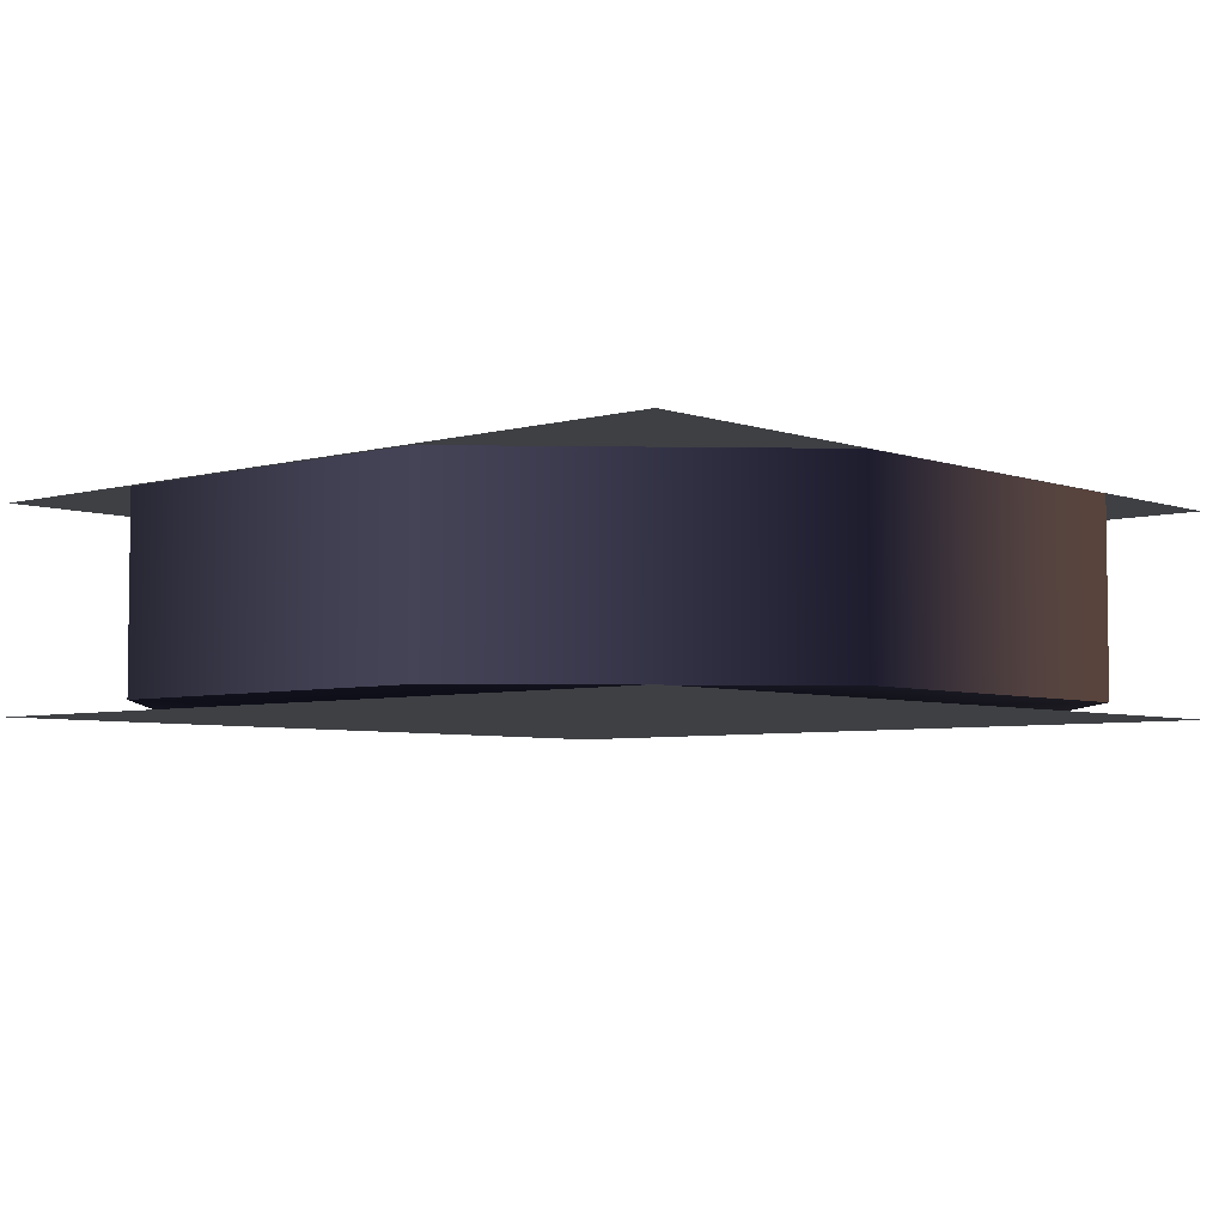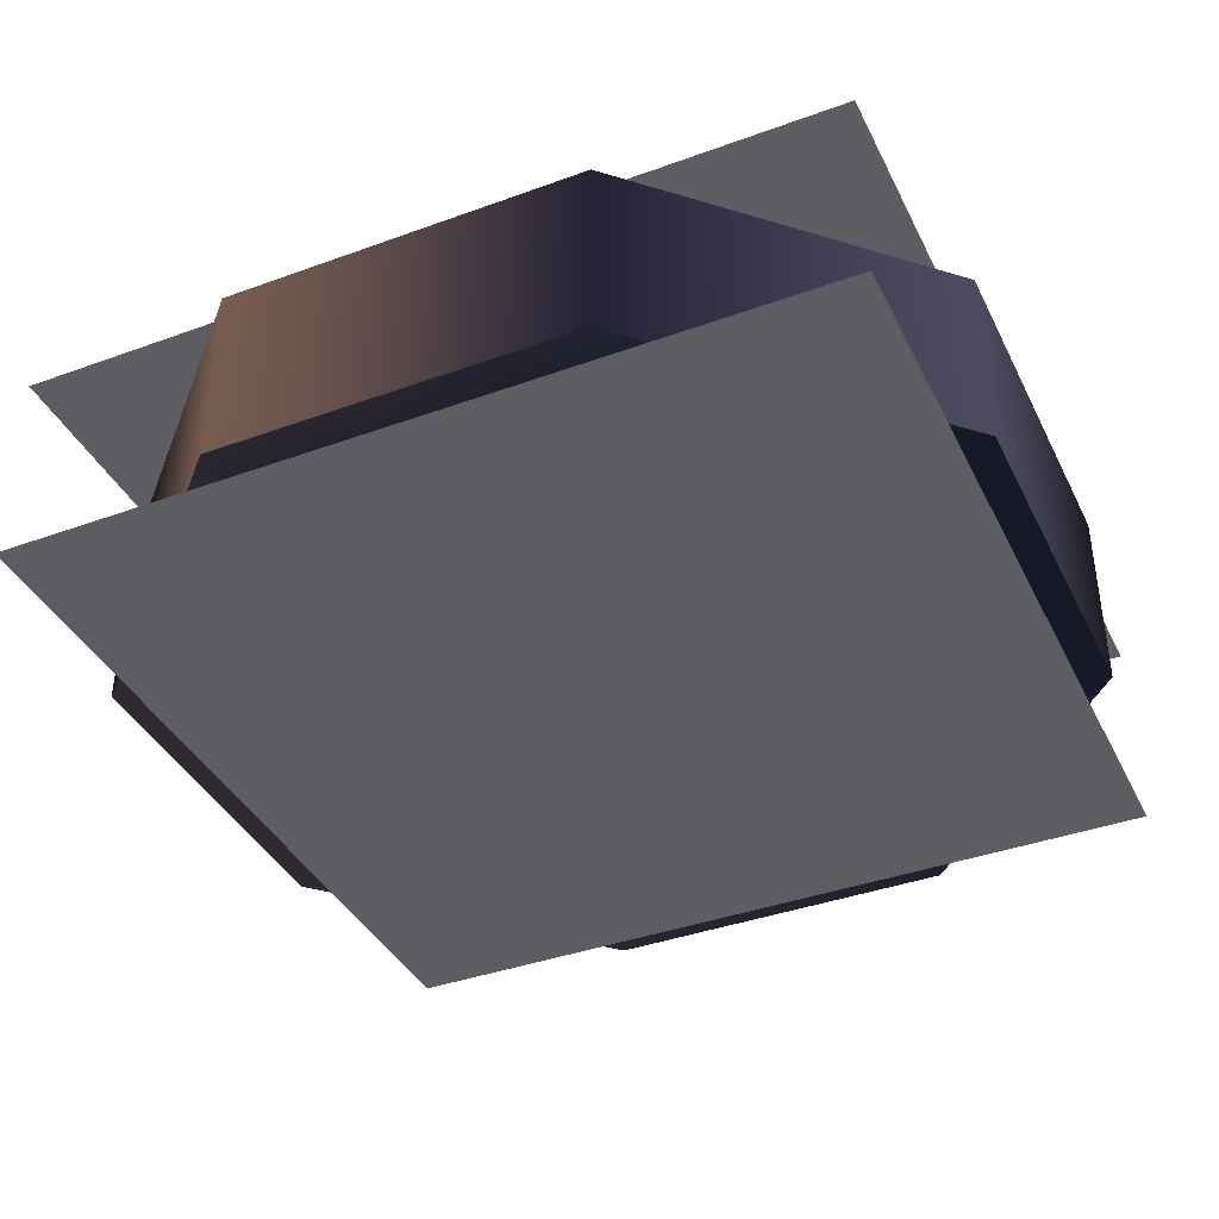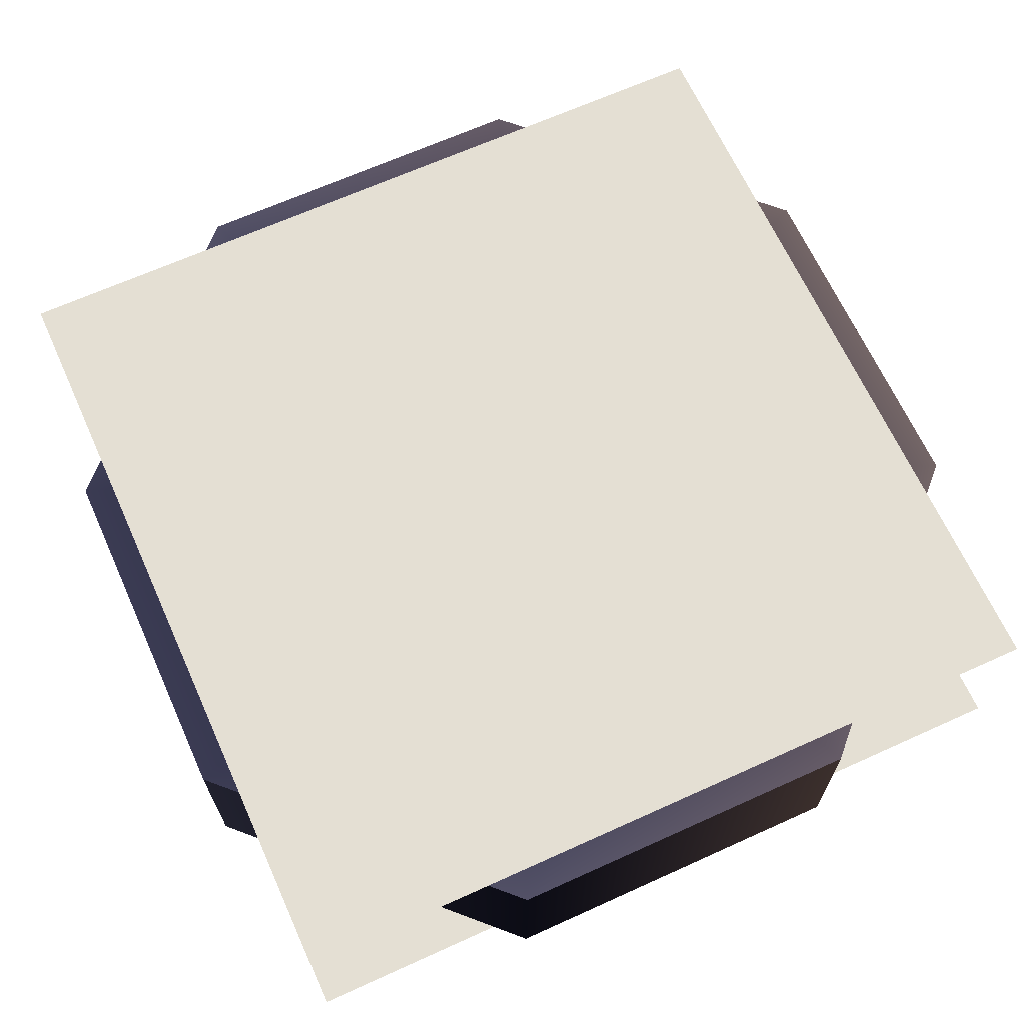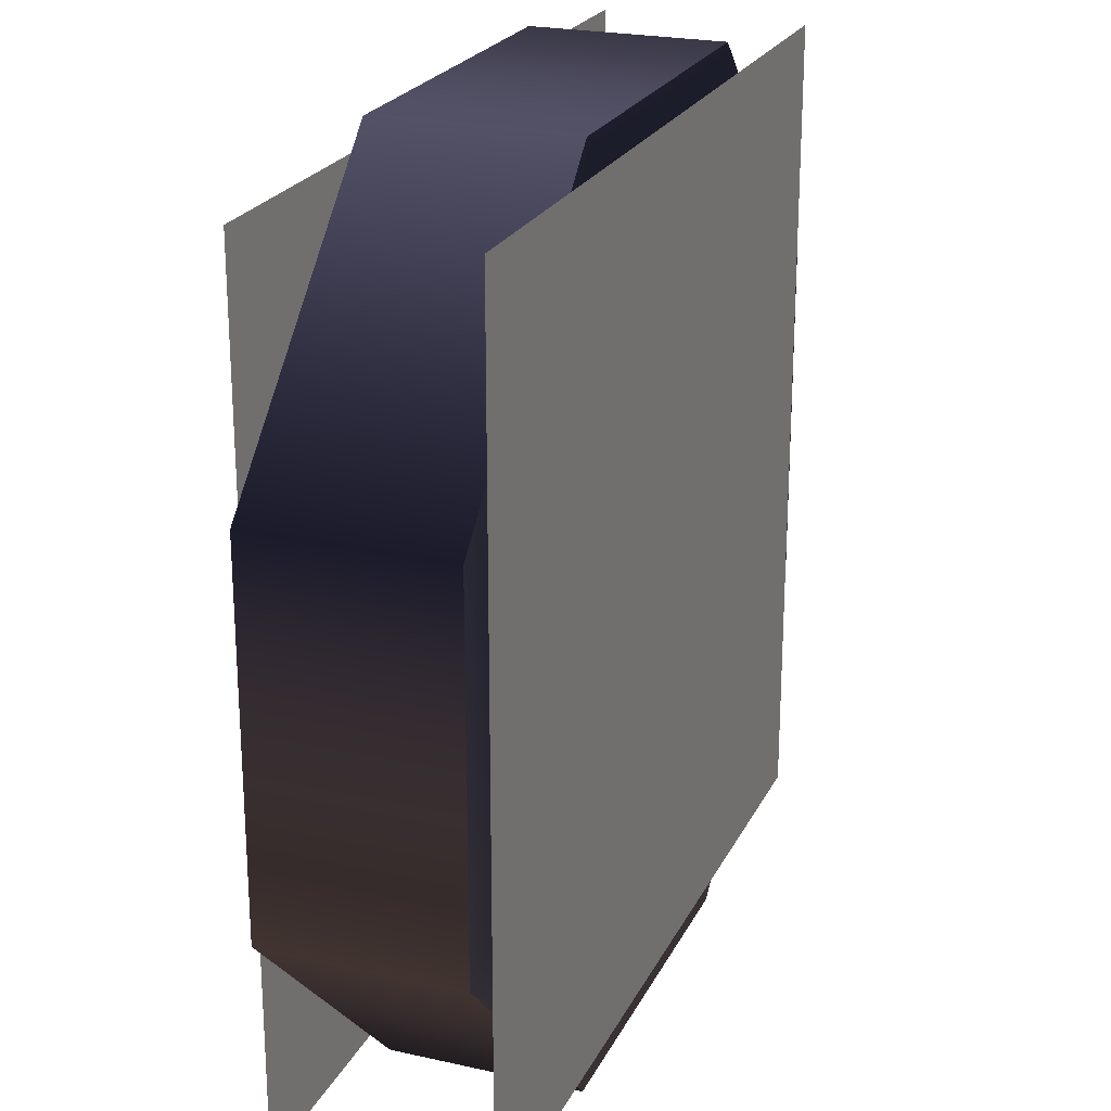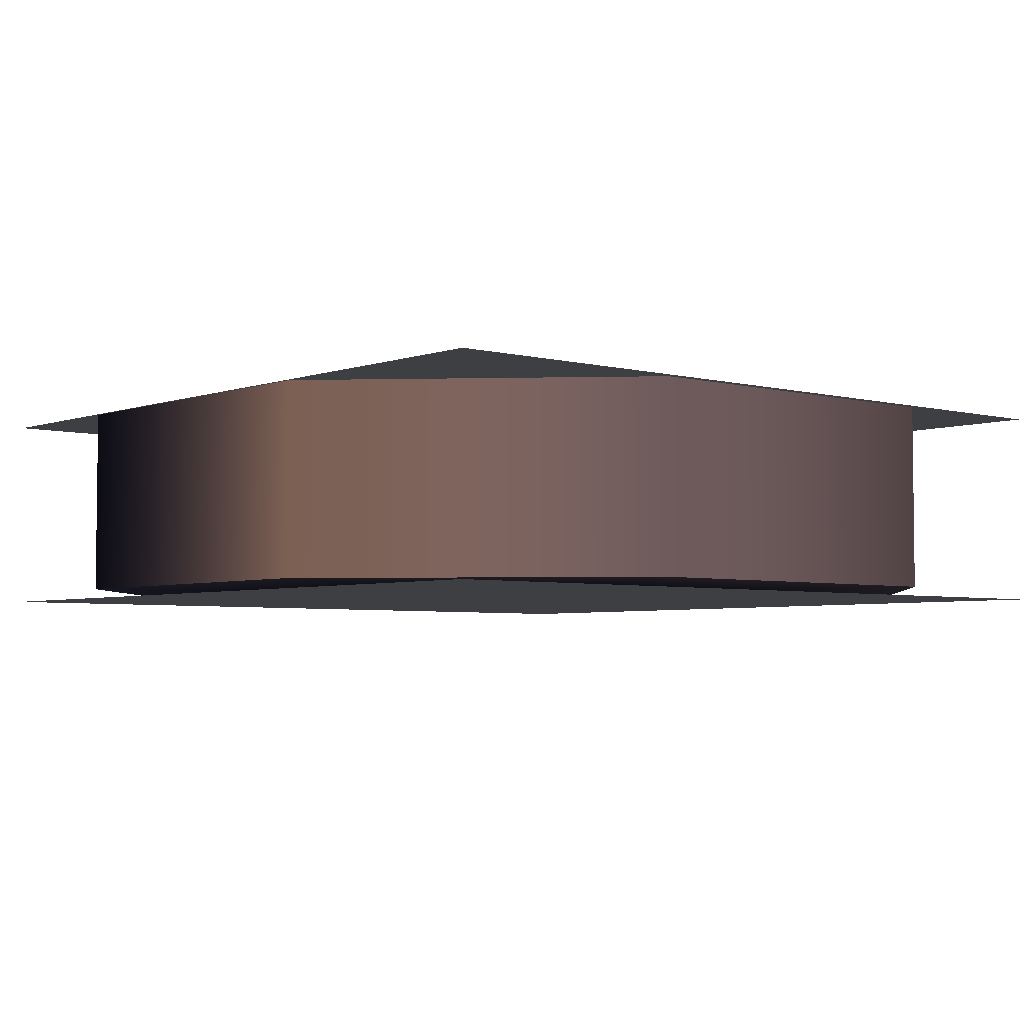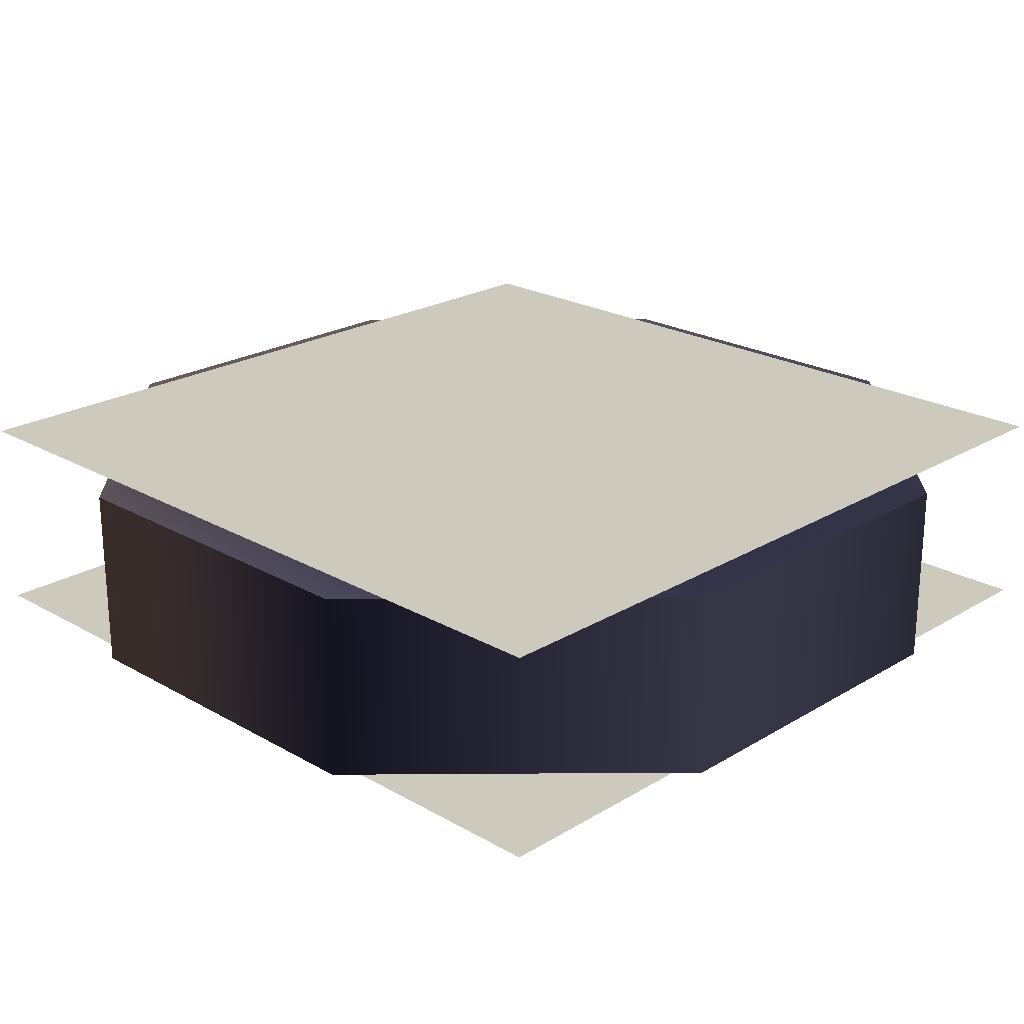
<metadata>
{"format":"obj","ext":"obj","renderer":"f3d","projection":"perspective","resolution":1024,"background":"white","views":[{"elev":-4.9,"azim":-138.1,"up":"+Z"},{"elev":-39.2,"azim":114.4,"up":"+Z"},{"elev":66.7,"azim":-114.4,"up":"+Z"},{"elev":23.1,"azim":-69.2,"up":"+Y"},{"elev":-4.3,"azim":-40.7,"up":"+Z"},{"elev":22.7,"azim":134.3,"up":"+Z"}]}
</metadata>
<code>
v 43.19 3.062 10.8 1 1 1
v 43.19 89.33 10.8 1 1 1
v -43.19 3.062 10.8 1 1 1
v -43.19 89.33 10.8 1 1 1
v -43.19 89.33 -10.8 1 1 1
v 43.19 89.33 -10.8 1 1 1
v -43.19 3.062 -10.8 1 1 1
v 43.19 3.062 -10.8 1 1 1
v 0 89.33 -10.8 1 1 1
v -43.19 46.2 -10.8 1 1 1
v 43.19 46.2 10.8 1 1 1
v 0 3.062 -10.8 1 1 1
v 0 3.062 10.8 1 1 1
v 43.19 46.2 -10.8 1 1 1
v -43.19 46.2 10.8 1 1 1
v 0 89.33 10.8 1 1 1
v 0 46.2 10.8 1 1 1
v 0 46.2 -10.8 1 1 1
v 46.19 27.06 -10 0.6824 0.5373 0.4863
v 46.19 27.06 10 0.6824 0.5373 0.4863
v 46.19 65.33 -10 0.149 0.149 0.2471
v 46.19 65.33 10 0.149 0.149 0.2471
v 19.13 92.39 -10 0.3647 0.3647 0.4863
v 19.13 92.39 10 0.3647 0.3647 0.4863
v -19.13 92.39 -10 0.3647 0.3647 0.4863
v -19.13 92.39 10 0.3647 0.3647 0.4863
v -46.19 65.33 -10 0.149 0.149 0.2471
v -46.19 65.33 10 0.149 0.149 0.2471
v -46.19 27.06 -10 0.6824 0.5373 0.4863
v -46.19 27.06 10 0.6824 0.5373 0.4863
v -19.13 0.001819 -10 0.549 0.4588 0.4863
v -19.13 0.001807 10 0.549 0.4588 0.4863
v 19.13 0.001819 -10 0.549 0.4588 0.4863
v 19.13 0.001807 10 0.549 0.4588 0.4863
v 9.567 23.1 -10 0.1843 0.1922 0.3137
v 19.13 0.001819 -10 0.5098 0.4588 0.4863
v -9.567 23.1 -10 0.1843 0.1922 0.3137
v -19.13 0.001819 -10 0.5098 0.4588 0.4863
v -23.1 36.63 -10 0.1843 0.1922 0.3137
v -46.19 27.06 -10 0.4471 0.4118 0.4863
v -23.1 55.76 -10 0.1843 0.1922 0.3137
v -46.19 65.33 -10 0.3647 0.3647 0.4863
v -9.567 69.29 -10 0.1843 0.1922 0.3137
v -19.13 92.39 -10 0.2588 0.2667 0.3922
v 9.567 69.29 -10 0.1843 0.1922 0.3137
v 19.13 92.39 -10 0.2588 0.2667 0.3922
v 23.1 55.76 -10 0.1843 0.1922 0.3137
v 46.19 65.33 -10 0.3647 0.3647 0.4863
v 23.1 36.63 -10 0.1843 0.1922 0.3137
v 46.19 27.06 -10 0.4471 0.4118 0.4863
v -23.1 55.76 10 0.1843 0.1922 0.3137
v -46.19 65.33 10 0.3647 0.3647 0.4863
v -23.1 36.63 10 0.1843 0.1922 0.3137
v -46.19 27.06 10 0.4471 0.4118 0.4863
v -9.567 23.1 10 0.1843 0.1922 0.3137
v -19.13 0.001807 10 0.5098 0.4588 0.4863
v 9.567 23.1 10 0.1843 0.1922 0.3137
v 19.13 0.001807 10 0.5098 0.4588 0.4863
v 23.1 36.63 10 0.1843 0.1922 0.3137
v 46.19 27.06 10 0.4471 0.4118 0.4863
v 23.1 55.76 10 0.1843 0.1922 0.3137
v 46.19 65.33 10 0.3647 0.3647 0.4863
v 9.567 69.29 10 0.1843 0.1922 0.3137
v 19.13 92.39 10 0.2588 0.2667 0.3922
v -9.567 69.29 10 0.1843 0.1922 0.3137
v -19.13 92.39 10 0.2588 0.2667 0.3922
f 20 19 21
f 20 21 22
f 22 21 23
f 22 23 24
f 24 23 25
f 24 25 26
f 26 25 27
f 26 27 28
f 28 27 29
f 28 29 30
f 30 29 31
f 30 31 32
f 32 31 33
f 32 33 34
f 34 33 19
f 34 19 20
f 35 36 37
f 37 36 38
f 37 38 39
f 39 38 40
f 39 40 41
f 41 40 42
f 41 42 43
f 43 42 44
f 43 44 45
f 45 44 46
f 45 46 47
f 47 46 48
f 47 48 49
f 49 48 50
f 49 50 35
f 35 50 36
f 51 52 53
f 53 52 54
f 53 54 55
f 55 54 56
f 55 56 57
f 57 56 58
f 57 58 59
f 59 58 60
f 59 60 61
f 61 60 62
f 61 62 63
f 63 62 64
f 63 64 65
f 65 64 66
f 65 66 51
f 51 66 52
f 12 10 18
f 16 15 17
f 17 1 11
f 16 11 2
f 17 3 13
f 18 5 9
f 14 9 6
f 8 18 14
f 12 7 10
f 16 4 15
f 17 13 1
f 16 17 11
f 17 15 3
f 18 10 5
f 14 18 9
f 8 12 18
f 37 39 35
f 57 53 55
f 41 43 47
f 41 47 39
f 39 47 49
f 39 49 35
f 43 45 47
f 63 65 51
f 63 51 61
f 61 51 53
f 61 53 59
f 59 53 57

</code>
